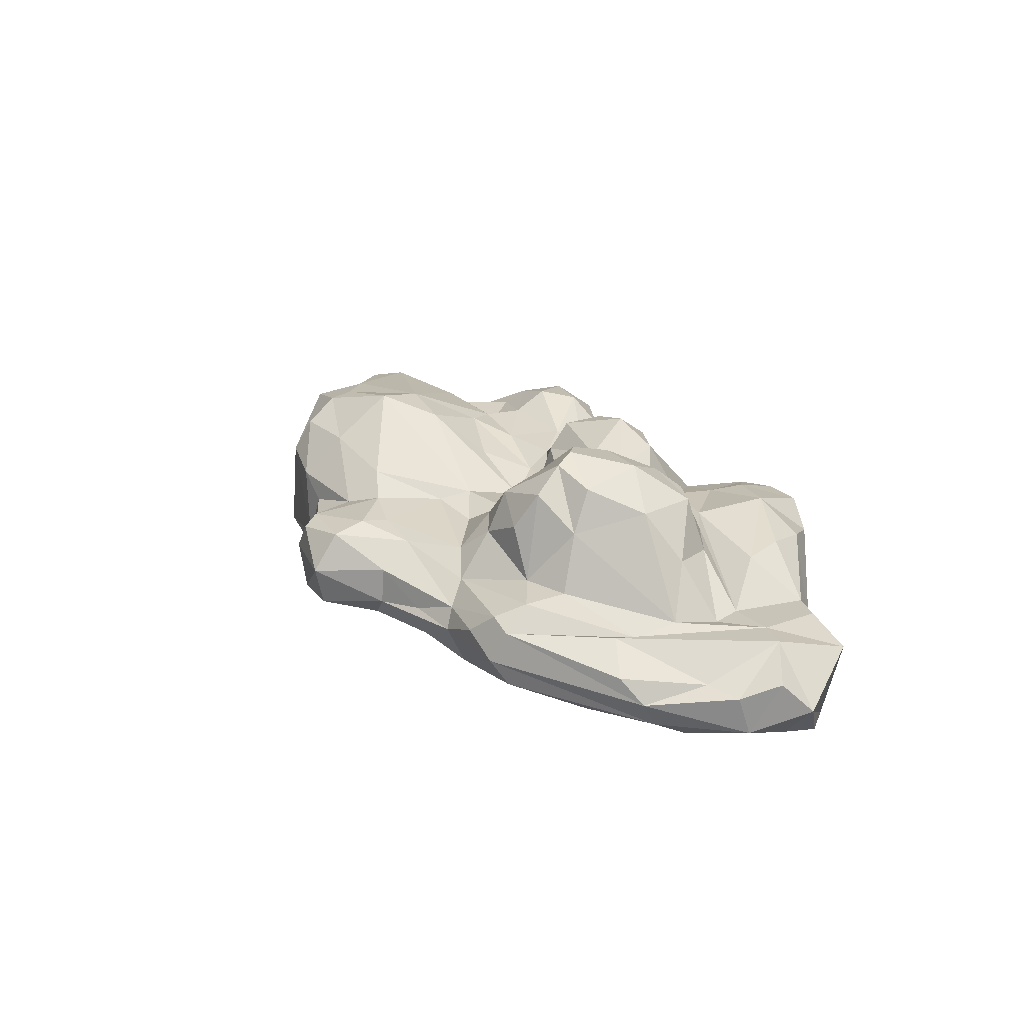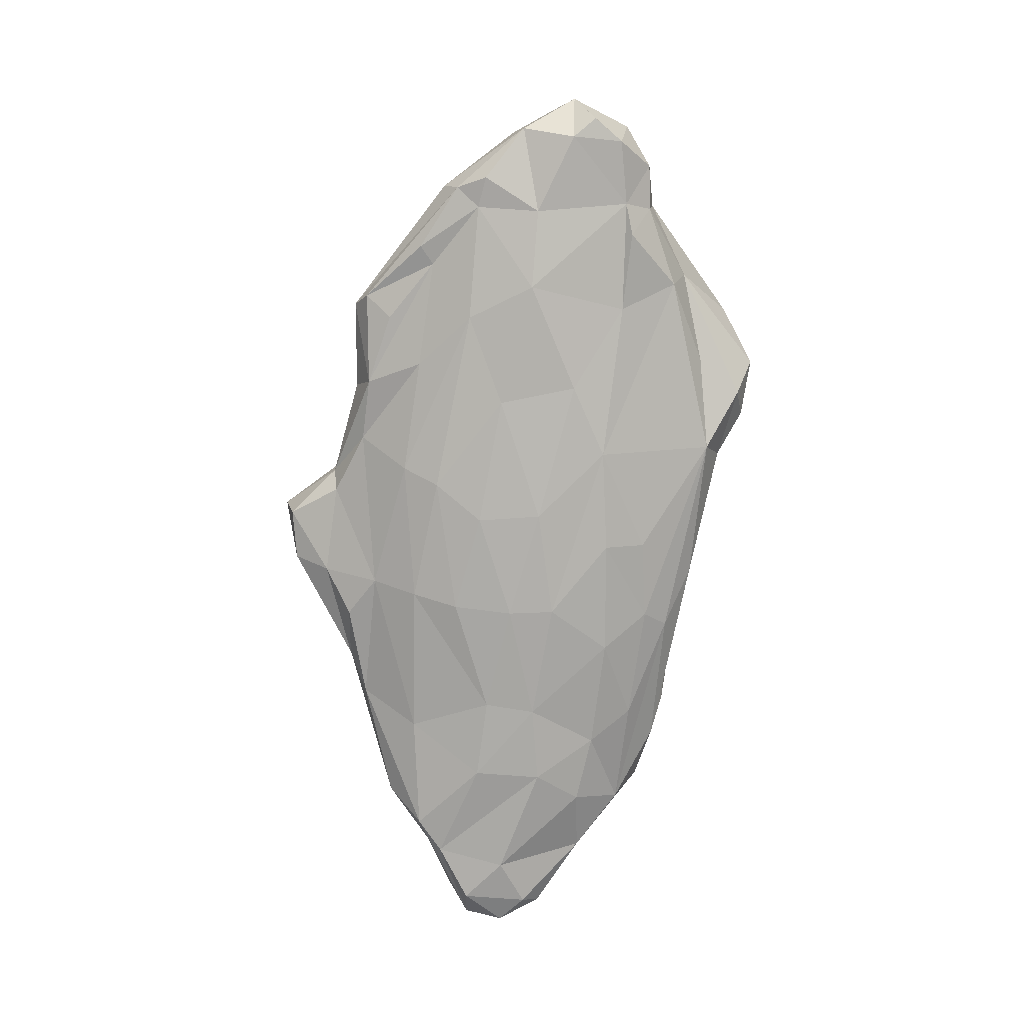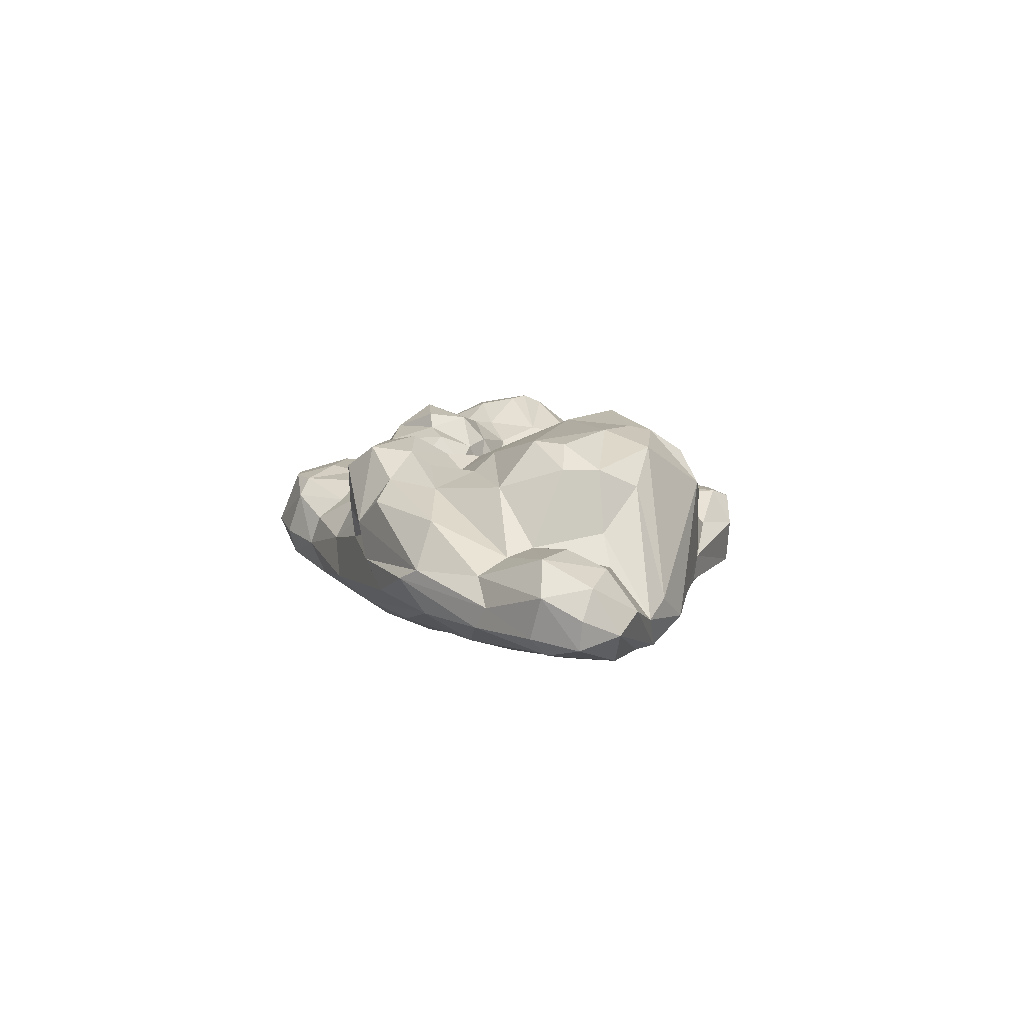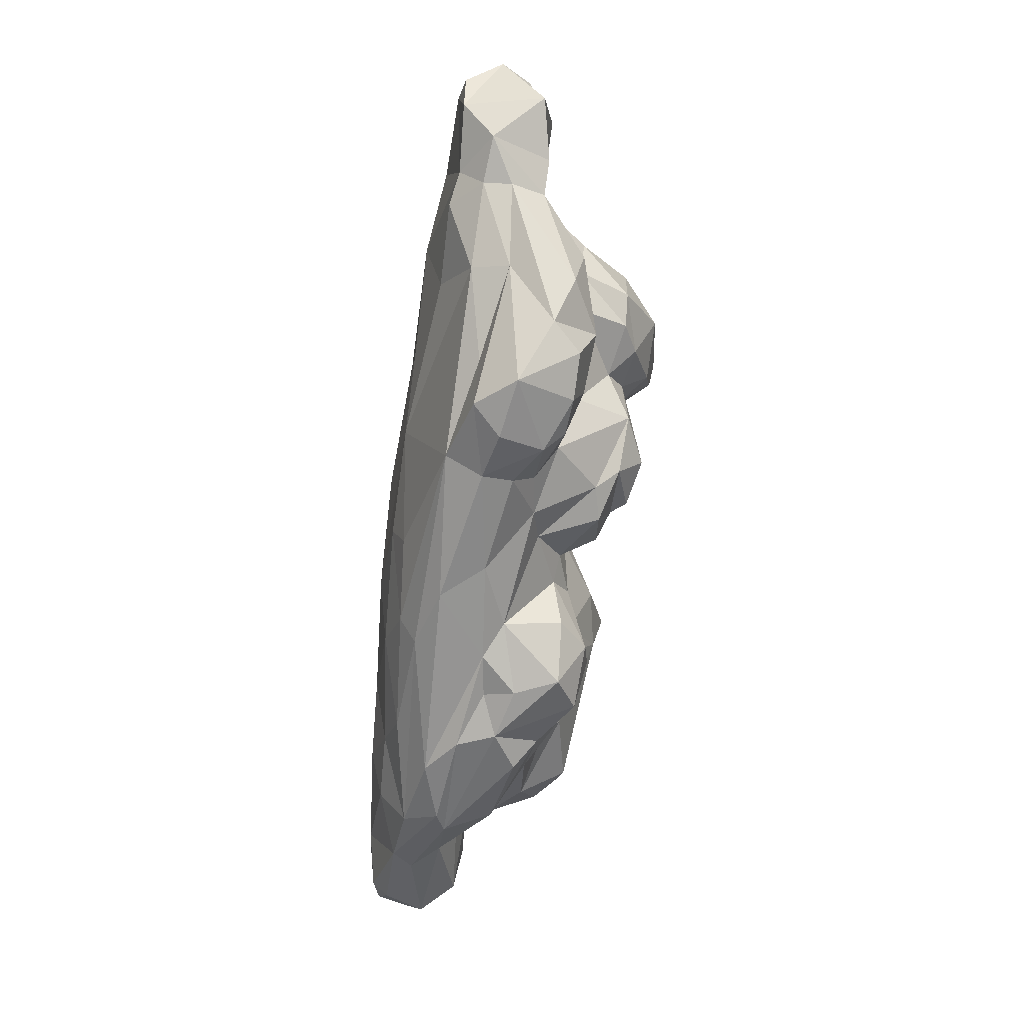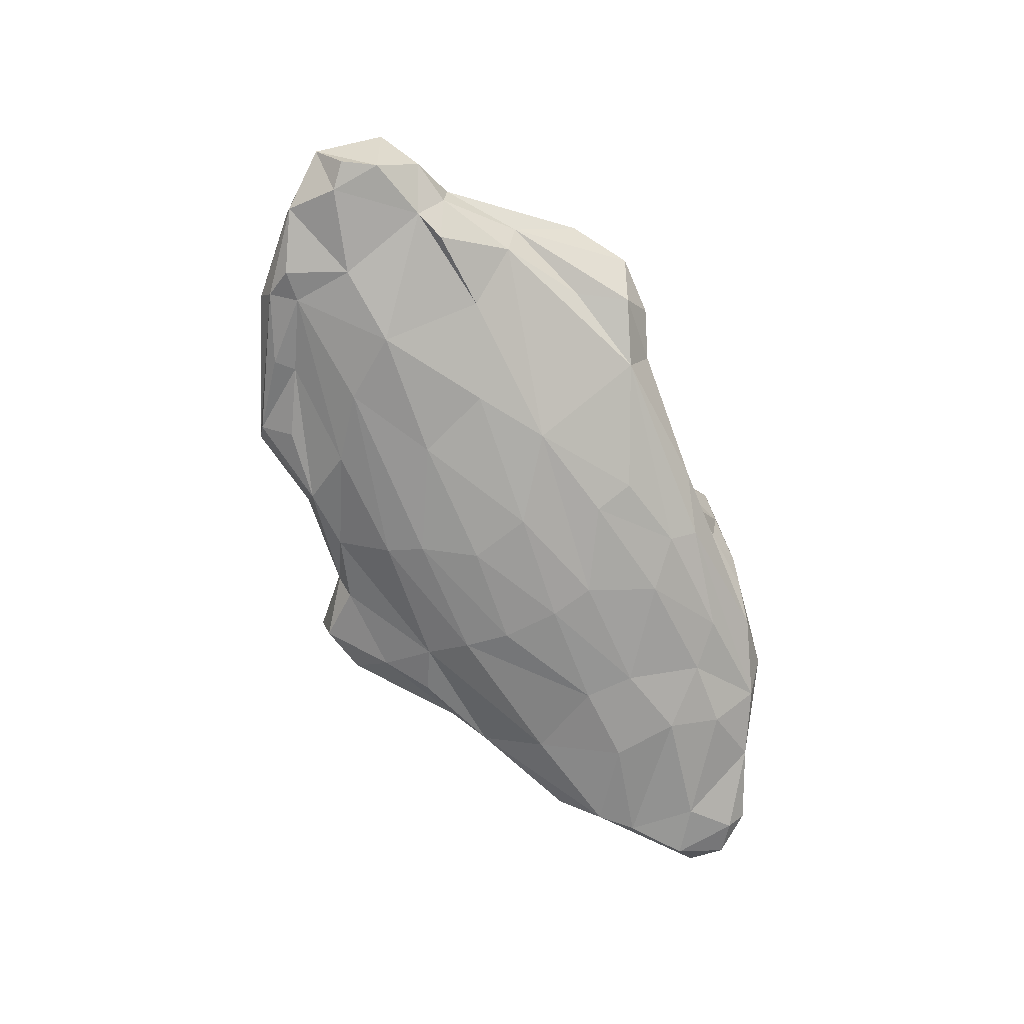
<metadata>
{"format":"obj","ext":"obj","renderer":"f3d","projection":"perspective","resolution":1024,"background":"white","views":[{"elev":21.3,"azim":55.7,"up":"+Y"},{"elev":-78.8,"azim":86.8,"up":"+Y"},{"elev":4.5,"azim":-99.1,"up":"+Y"},{"elev":-75.7,"azim":82.6,"up":"+Z"},{"elev":-71.2,"azim":120.9,"up":"+Y"}]}
</metadata>
<code>
v -62.85 1.844 -36.44
v -7.409 7.354 -77.95
v -93.54 11.67 -82.7
v 201.8 5.819 -4.793
v -209.4 11.08 -33.19
v -171.4 20.65 73.46
v -152.2 28.98 -107.4
v 271.2 25.02 -76.88
v 75.58 41.04 -158
v 67.61 42.21 127.8
v -80.69 34.51 132.9
v 247.2 20.36 -82.81
v 228.1 30.99 86.75
v -177.6 54.82 -130.1
v -329.5 36.87 -40.11
v -119.3 70.97 134.5
v 34.48 65.26 152.1
v -31.77 49.54 -152.1
v -346.2 30.22 -8.685
v -281.8 41.86 56.56
v -2.623 60.37 186.3
v 332.6 80.33 -76.55
v -235.1 75.8 -108.8
v -269.3 74.57 -67.9
v -344.6 73.28 1.015
v 70.75 69.98 140.3
v 145.6 79 138.9
v 264.5 88.85 -95.27
v -0.1887 90.45 194.4
v 63.95 107.3 -142.8
v -295.4 95.63 -7.588
v 227.9 118.2 -73.32
v 131.5 134.5 -146
v -264.2 78.64 30.48
v 0.9484 124.5 149.3
v -125.1 125.9 133.6
v 115.8 133.8 -88.54
v 53.38 156 -104.1
v -112.8 161.7 -130.4
v -238.5 148.8 27.44
v 221.6 127.6 -8.15
v -27 134.9 -94.65
v -135.8 147.8 -86.18
v -211.8 169.6 -16.91
v -53.68 141.7 103
v 169 147.7 57.1
v 64.87 173 -90.8
v -7.509 137.3 -86.55
v -38.78 148.1 -75.91
v -102.8 190 65.66
v 94.18 162.6 71.39
v 167.6 191.6 -1.894
v 11.7 156.1 -35.13
v -101.3 153.2 -42.51
v 46.2 128.6 41.37
v 103.8 174.1 -2.823
v 32.32 134.2 -4.746
v -10.58 130.8 -26.53
v 17.04 0 -20.89
v 287.8 88.96 -38.48
v 224 123.6 -102.8
v 172.7 138.5 -131
v 131.6 126.2 -178.8
v 105 124 -170.2
v 34.89 111.2 -132.5
v -51.96 99.95 -137.2
v -139.7 104.3 -143.6
v -261.9 86.96 -45.35
v -259.1 93.52 -25.97
v -210.3 164.2 71.17
v -261.3 54.73 71.86
v -46.11 119.4 167.3
v 2.465 119 175.7
v 28.87 110.4 123.8
v -167.1 121.9 -132
v -181.6 132.4 -88.24
v -222.7 111.1 -96.34
v -247.7 102.3 28.95
v -166.5 134 121.5
v -103.8 107.2 133.3
v -35.49 125.4 113.1
v 70.3 112.5 98.32
v 92.82 96.53 112.3
v 147.2 108.3 86.2
v 231.1 80.02 43.18
v 177.5 104.3 72.15
v 240.7 88.37 12.43
v 179.2 129.5 -60.77
v 159.6 133.4 -76.02
v 116.8 129.4 -124.9
v 84.93 122.7 -126.4
v -88.66 145.7 -148.1
v -148 137.7 -119.8
v -221.7 135.4 -45.12
v -234.7 135.9 56.92
v -162.1 175.6 84.51
v -158.5 159.3 109.7
v -0.09344 119.9 125.8
v 253.1 85.73 -18.67
v 206.1 124.2 -43.12
v -69.17 164.6 -116.2
v -224.9 167.4 3.599
v 92.95 131.8 86.42
v 198.9 164.1 11.16
v 129.9 157.5 -46.82
v 28.05 162 -101.3
v -88.35 169.5 -93.7
v -90.99 155 -68.31
v -115.4 142.6 -59.55
v -182.8 176.6 43.27
v -160.6 178.8 67.76
v 30.3 116.4 64
v 128.6 146.9 85.79
v 140.7 174.5 71.59
v 165.7 180.3 42.04
v 149.1 176.4 -37.63
v 68.04 191.5 -64.09
v 26.65 180.9 -38.41
v 2.081 165.1 -61.87
v 68.1 135.9 68.85
v 86.94 169.8 33.25
v 128.5 198.4 32.42
v 124.7 191.1 -7.216
v 90.41 175.6 -19.01
v 18.17 129.6 -23.26
v -86.1 158 -17.61
v -70.62 174.9 32.75
v 4.242 129.8 46.48
v 40.87 126.9 17.55
v -12.42 142.8 -46.19
v -54.74 147.2 -36.22
v -36.32 145 4.539
v 13.48 121.4 3.938
v 107.7 4.668 14.69
v -65.78 0.5002 -1.898
v 10.85 1.15 27.09
v 122.5 7.527 -43.41
v 69.55 7.889 -70.34
v -147.1 7.289 12.87
v -63.57 4.422 43.06
v 36.96 7.691 63.54
v -56.84 12.18 77.75
v 174.2 12.9 43.89
v 187.2 21.25 -79
v -5.571 17.19 -108.4
v -65.49 21.96 -114.8
v -151.3 7.772 -25.52
v -208 9.518 17.86
v 47.74 16.65 90.86
v 208.2 42.41 -121.1
v -50.39 26.15 111.9
v 133.4 22.71 83.05
v -229.3 22.24 -67.82
v -75.84 35.09 -133.4
v 214.4 31.97 76.13
v -257.6 19.89 64.79
v -149.5 40.75 116.6
v 262.2 22.52 41.69
v -232.8 43.55 -102.5
v -292.2 17.16 -6.561
v -46.77 45.55 154.1
v 20.75 50.77 148.9
v 115 36.98 124.4
v 169.1 34.84 109.4
v 285.9 20.27 36.77
v 146.2 56.58 -148.9
v -277.1 38.48 -71.51
v -325.8 24.59 -27.46
v -282.2 20.6 45.84
v -119.7 51.45 131.4
v 276.6 30.39 59.36
v 267.8 43.37 -97.22
v 66.55 68.82 -170.6
v -220 68.47 -119.7
v -322.7 19.21 21.45
v 184.9 45.83 129.5
v 175.8 64.61 140.2
v 326 29.46 8.664
v 321.7 16.69 -31.32
v 301.9 46.38 -94.61
v 214.6 69.75 -131.4
v 143.8 84.78 -194.4
v 100.6 77.21 -188.6
v -78.22 87.26 -142.1
v -288.9 53.82 -65.1
v -319.1 91.26 -29.8
v -351.5 51.33 -7.395
v -322.8 53.84 37.75
v -40.48 59.64 181
v 108.6 64.51 136
v 277 49.18 70.29
v 351.5 46.86 -30.73
v 289 89.37 -84.92
v 269.8 64.26 -100.7
v -151.8 76.2 -139.2
v 35.64 93.16 150.6
v 183.5 88.17 130.7
v 298.3 63.26 27.35
v 322.4 58.23 16.72
v 312.7 89.53 -29.06
v 211.5 117.9 -137.1
v 184.8 105.4 -171
v 64.39 91.51 -163.1
v -109.5 91.76 -137.7
v -318.6 83.71 16.22
v -235.7 38.41 91.08
v -79.4 94.84 149.9
v -54.12 92.49 180.2
v 104.3 80.36 128.8
v 178.9 105.3 108.8
v 236.9 88.25 67.08
v 260.6 67.7 80.47
v -177.4 20.47 -76.97
v 261.9 14.06 -6.183
v 120.5 56.16 -181.9
v -344.6 39.98 20.49
v 320.1 21.98 -69.48
v -341.2 66.75 -34.48
v 336.8 20.93 -47.59
v -6.435 80.13 -153
v 339.2 69.25 -10.02
v 92.98 109.8 -178.7
v 166.6 95.66 130.2
v 165.3 126.3 -175.7
v -37.19 114.6 182.2
v -102.2 114.1 -147.2
v -59.08 117.9 128.5
v 249.9 88.05 -40.67
v -48.94 143.2 -127
v -127.8 158.3 -100.7
v -242.7 149.4 -0.7302
v -109.3 157.2 107.6
v 169.7 165.3 -47.46
v 102.6 175.9 -69.11
v 12.33 117.5 -113.3
v -168.5 144.7 -56.32
v -159.4 158.6 -39.62
v -112 182.4 27.59
v -6.907 124.4 69.13
v 192 164.1 -36.72
v 118.7 170.8 -27.16
v 34.82 184 -66.78
v 26.36 172.7 -66.56
v 134.6 192.2 47.9
v 114.6 196.1 19.18
v 28.06 161.8 -20.65
v 70.32 158.5 2.821
f 136 59 134
f 135 1 59
f 134 59 137
f 59 138 137
f 1 138 59
f 2 138 1
f 135 140 139
f 136 140 135
f 136 141 140
f 134 141 136
f 1 3 2
f 135 147 1
f 147 3 1
f 139 147 135
f 140 141 142
f 134 143 141
f 4 134 137
f 4 137 144
f 137 138 144
f 2 145 138
f 145 2 146
f 3 146 2
f 3 147 213
f 5 213 147
f 139 148 147
f 140 142 139
f 6 139 142
f 151 142 149
f 141 149 142
f 141 143 149
f 134 4 143
f 150 144 138
f 7 146 3
f 147 148 5
f 5 148 169
f 139 6 148
f 6 142 151
f 152 149 143
f 143 4 158
f 144 8 4
f 9 150 138
f 138 145 9
f 7 3 213
f 153 213 5
f 169 148 156
f 6 156 148
f 151 157 6
f 10 151 149
f 10 149 152
f 152 143 158
f 146 9 145
f 154 9 146
f 7 154 146
f 160 153 5
f 160 5 169
f 6 157 156
f 11 157 151
f 163 10 152
f 163 152 155
f 152 158 155
f 12 8 144
f 154 7 159
f 213 159 7
f 153 159 213
f 160 167 153
f 13 155 158
f 4 214 158
f 214 4 8
f 144 150 12
f 150 9 166
f 154 18 9
f 154 14 18
f 159 153 167
f 168 167 160
f 206 156 157
f 151 161 11
f 162 161 151
f 10 162 151
f 155 164 163
f 176 164 155
f 155 13 176
f 158 214 165
f 14 154 159
f 167 168 15
f 11 170 157
f 16 157 170
f 162 10 17
f 17 10 163
f 176 13 171
f 158 171 13
f 165 171 158
f 12 172 8
f 150 172 12
f 173 215 9
f 9 215 166
f 18 173 9
f 14 184 18
f 174 159 167
f 15 168 19
f 160 175 168
f 169 175 160
f 19 168 175
f 19 175 216
f 169 216 175
f 156 216 169
f 20 156 206
f 206 157 16
f 11 161 170
f 21 161 162
f 21 162 17
f 17 163 190
f 177 190 163
f 164 176 163
f 163 176 177
f 191 177 171
f 177 176 171
f 165 178 171
f 178 191 171
f 214 178 165
f 178 214 179
f 8 179 214
f 172 180 8
f 8 180 217
f 22 217 180
f 181 172 150
f 166 181 150
f 215 181 166
f 215 182 181
f 173 183 215
f 182 215 183
f 174 14 159
f 167 185 174
f 15 185 167
f 174 185 23
f 218 185 15
f 24 185 218
f 19 218 15
f 24 218 186
f 19 187 218
f 186 218 25
f 25 218 187
f 19 216 187
f 156 188 216
f 187 216 25
f 25 216 188
f 161 189 170
f 21 189 161
f 170 189 16
f 17 190 26
f 27 190 177
f 212 191 198
f 178 199 191
f 198 191 199
f 178 179 192
f 192 179 219
f 8 217 179
f 179 217 219
f 22 192 217
f 217 192 219
f 22 180 193
f 172 194 180
f 193 180 28
f 28 180 194
f 181 194 172
f 18 220 173
f 173 220 203
f 220 18 184
f 195 184 14
f 174 195 14
f 20 188 156
f 20 206 71
f 16 189 208
f 208 189 29
f 29 189 21
f 26 196 17
f 21 17 29
f 29 17 196
f 27 177 197
f 177 191 197
f 212 197 191
f 200 198 199
f 192 221 178
f 178 221 199
f 22 200 192
f 192 200 221
f 199 221 200
f 22 193 60
f 60 193 28
f 228 60 28
f 28 194 201
f 202 194 181
f 202 201 194
f 182 202 181
f 182 183 222
f 203 222 173
f 173 222 183
f 30 222 203
f 195 204 184
f 23 195 174
f 24 77 23
f 23 185 24
f 25 205 186
f 31 186 205
f 188 205 25
f 20 205 188
f 206 16 79
f 16 208 207
f 209 196 26
f 190 209 26
f 27 209 190
f 223 209 27
f 83 209 223
f 197 223 27
f 197 210 223
f 197 212 211
f 211 212 198
f 211 198 200
f 200 22 60
f 32 228 28
f 201 61 28
f 32 28 61
f 201 202 62
f 62 202 224
f 63 224 182
f 182 224 202
f 62 224 33
f 33 224 63
f 182 222 63
f 63 222 64
f 30 64 222
f 63 64 33
f 30 203 65
f 65 203 220
f 220 66 65
f 184 66 220
f 204 195 67
f 23 67 195
f 24 186 68
f 31 69 186
f 69 68 186
f 31 205 69
f 69 205 34
f 34 205 20
f 71 206 79
f 207 208 72
f 72 208 225
f 73 225 29
f 29 225 208
f 35 72 73
f 73 72 225
f 29 196 73
f 73 196 74
f 209 74 196
f 73 74 35
f 211 85 197
f 197 85 210
f 86 210 85
f 211 200 60
f 228 99 60
f 62 61 201
f 62 32 61
f 226 66 184
f 204 226 184
f 67 226 204
f 75 67 23
f 75 23 77
f 24 68 77
f 76 77 68
f 34 78 69
f 207 80 16
f 79 16 36
f 36 16 80
f 36 80 227
f 207 227 80
f 207 72 227
f 35 81 72
f 227 72 81
f 83 74 209
f 82 74 83
f 82 83 103
f 223 210 83
f 86 84 210
f 103 83 84
f 84 83 210
f 86 85 87
f 211 60 85
f 99 87 60
f 87 85 60
f 100 228 88
f 62 89 32
f 88 228 89
f 89 228 32
f 90 62 33
f 37 89 90
f 90 89 62
f 33 64 90
f 90 64 91
f 30 91 64
f 90 91 37
f 30 65 91
f 91 65 38
f 38 65 235
f 65 66 235
f 66 226 92
f 92 226 67
f 92 67 39
f 75 93 67
f 77 93 75
f 39 67 93
f 76 68 94
f 69 94 68
f 34 20 78
f 71 95 20
f 20 95 78
f 40 78 95
f 71 70 95
f 70 40 95
f 71 79 70
f 70 79 96
f 97 96 79
f 36 97 79
f 98 81 35
f 239 81 98
f 35 74 98
f 82 98 74
f 41 87 99
f 41 99 100
f 228 100 99
f 88 89 37
f 235 66 42
f 66 229 42
f 92 229 66
f 39 101 92
f 92 101 229
f 42 229 101
f 39 93 230
f 77 76 93
f 93 76 230
f 43 230 76
f 69 231 94
f 78 231 69
f 44 94 231
f 102 231 40
f 40 231 78
f 44 231 102
f 227 232 36
f 36 232 97
f 45 232 227
f 45 227 81
f 45 81 239
f 239 98 82
f 84 86 46
f 46 86 87
f 41 104 87
f 100 88 233
f 105 233 88
f 88 37 105
f 37 234 105
f 37 91 234
f 91 38 234
f 47 234 38
f 47 38 106
f 38 235 106
f 106 235 48
f 48 235 42
f 48 42 49
f 42 101 49
f 49 101 107
f 39 107 101
f 39 230 107
f 108 230 43
f 49 107 108
f 108 107 230
f 43 236 109
f 76 236 43
f 237 109 236
f 94 236 76
f 94 237 236
f 44 237 94
f 44 102 110
f 40 110 102
f 70 110 40
f 70 111 110
f 110 111 238
f 50 238 111
f 70 96 111
f 50 111 96
f 97 232 96
f 96 232 50
f 50 232 45
f 82 112 239
f 82 103 120
f 51 120 103
f 84 113 103
f 103 113 51
f 84 114 113
f 46 114 84
f 51 113 114
f 87 104 46
f 46 104 115
f 52 115 104
f 41 240 104
f 240 52 104
f 100 240 41
f 52 240 116
f 116 240 233
f 100 233 240
f 105 116 233
f 105 234 241
f 47 117 234
f 234 117 241
f 124 241 117
f 124 117 118
f 118 117 242
f 243 242 47
f 47 242 117
f 53 118 243
f 243 118 242
f 47 106 243
f 48 119 106
f 106 119 243
f 53 243 119
f 43 109 108
f 54 108 109
f 54 109 237
f 44 238 237
f 110 238 44
f 54 237 238
f 239 128 45
f 50 45 128
f 82 120 112
f 112 120 55
f 55 120 247
f 247 120 121
f 51 121 120
f 114 244 51
f 51 244 121
f 46 244 114
f 46 115 244
f 52 122 115
f 115 122 244
f 121 244 122
f 122 245 121
f 52 123 122
f 122 123 245
f 121 245 56
f 56 245 123
f 52 116 123
f 123 116 241
f 105 241 116
f 56 123 241
f 56 241 124
f 124 118 246
f 125 246 53
f 53 246 118
f 57 246 125
f 49 130 48
f 48 130 119
f 53 119 130
f 54 238 126
f 127 126 238
f 127 238 50
f 50 128 127
f 112 128 239
f 55 128 112
f 55 247 129
f 57 129 247
f 56 247 121
f 56 124 247
f 247 124 246
f 57 247 246
f 53 130 125
f 58 125 130
f 108 131 49
f 49 131 130
f 54 131 108
f 58 130 131
f 54 126 131
f 58 131 126
f 126 132 58
f 58 132 133
f 127 132 126
f 133 132 127
f 127 128 133
f 55 133 128
f 55 129 133
f 133 129 57
f 59 136 135
f 57 125 133
f 58 133 125

</code>
